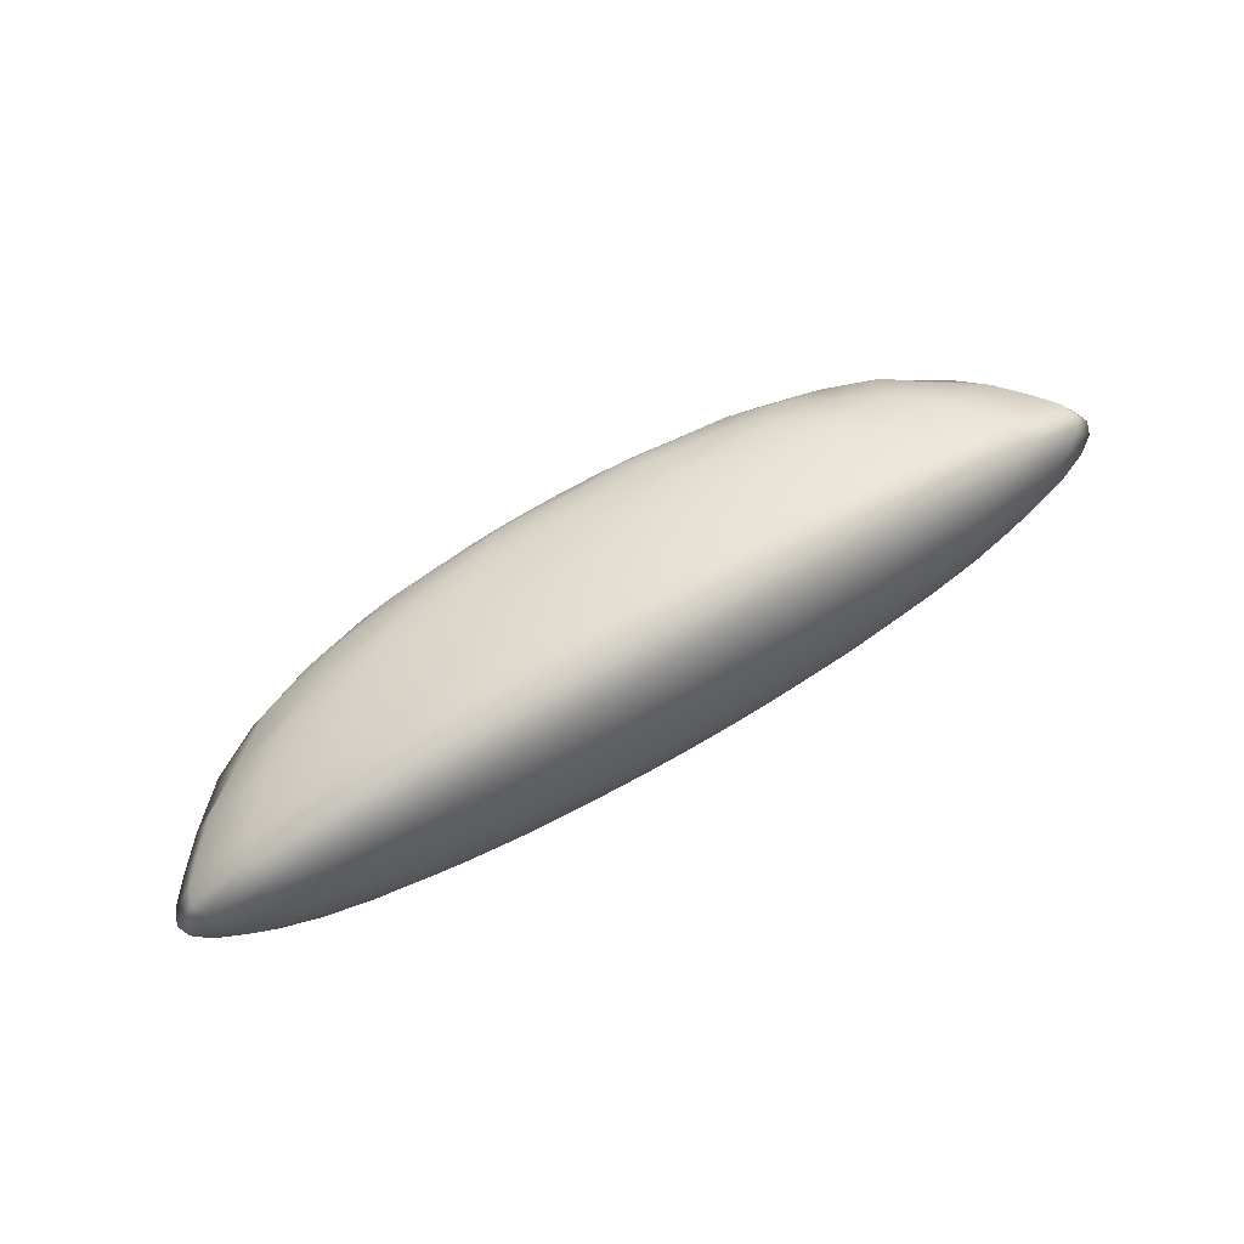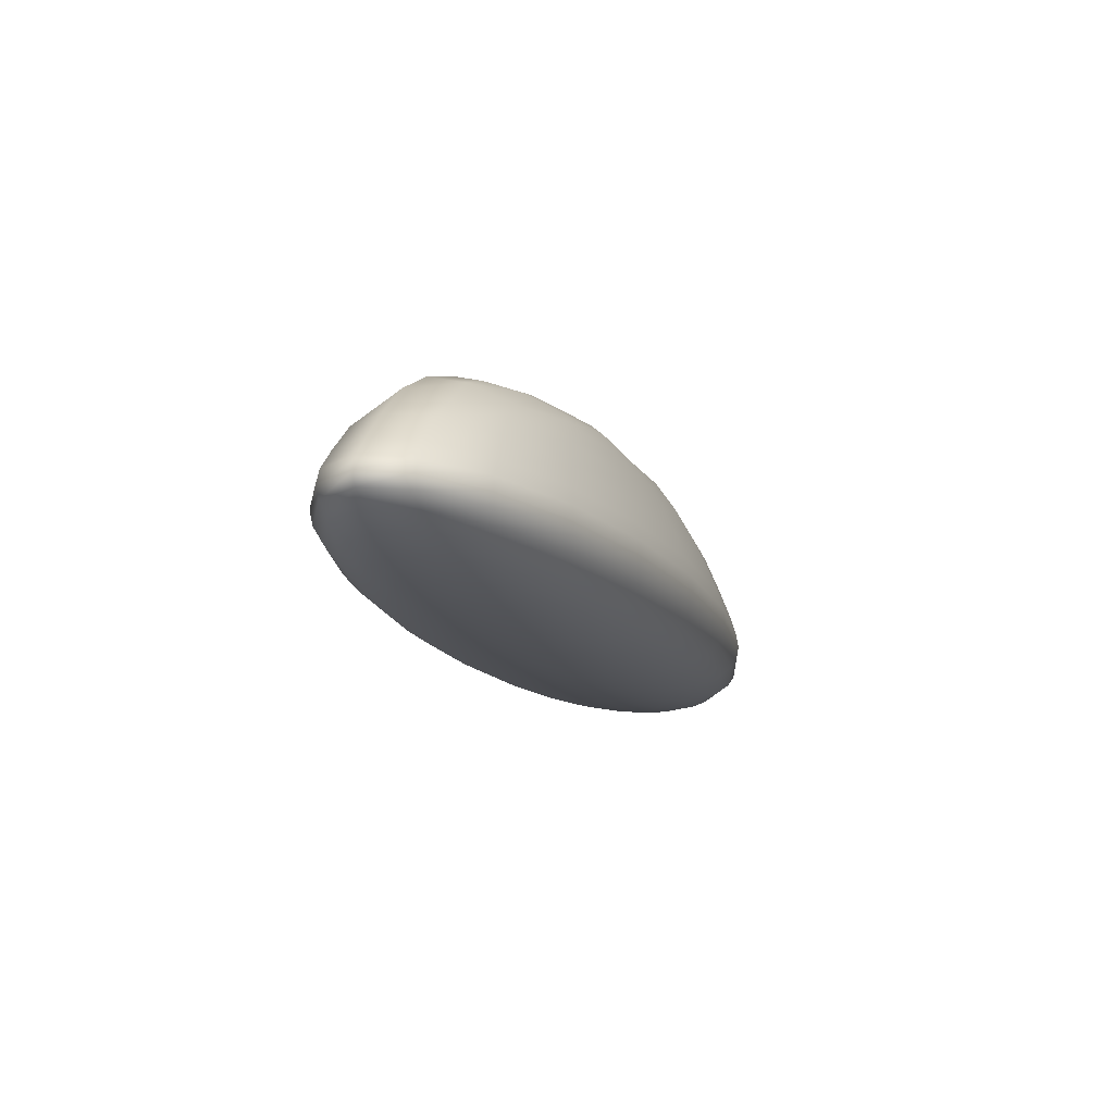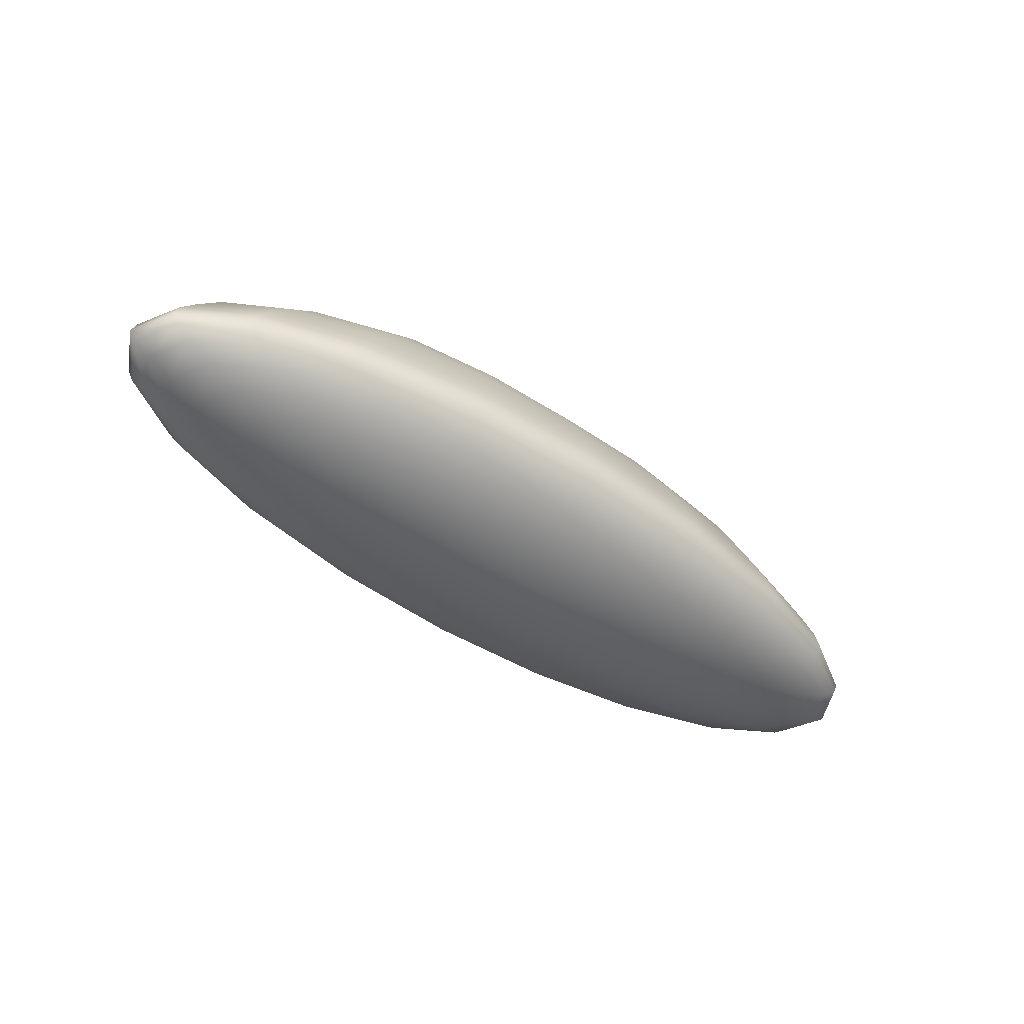
<metadata>
{"format":"obj","ext":"obj","renderer":"f3d","projection":"perspective","resolution":1024,"background":"white","views":[{"elev":73.4,"azim":-29.9,"up":"+Z"},{"elev":-14.9,"azim":-69.9,"up":"+Y"},{"elev":-47.1,"azim":142.6,"up":"+Y"}]}
</metadata>
<code>
g default
v -0.3112 -0.08494 -0.291
v -0.5919 -0.08494 -0.2475
v -0.8146 -0.08494 -0.1798
v -0.9577 -0.08494 -0.09454
v -1.007 -0.08494 0
v -0.9577 -0.08494 0.09454
v -0.8146 -0.08494 0.1798
v -0.5919 -0.08494 0.2475
v -0.3112 -0.08494 0.291
v 0 -0.08494 0.3059
v 0.3112 -0.08494 0.291
v 0.5919 -0.08494 0.2475
v 0.8146 -0.08494 0.1798
v 0.9577 -0.08494 0.09454
v 1.007 -0.08494 0
v 0.9577 -0.08494 -0.09454
v 0.8146 -0.08494 -0.1798
v 0.5919 -0.08494 -0.2475
v 0.3112 -0.08494 -0.291
v 0 -0.08494 -0.3059
v -0.6147 -0.04434 -0.5748
v -1.169 -0.04434 -0.4889
v -1.609 -0.04434 -0.3552
v -1.892 -0.04434 -0.1868
v -1.989 -0.04434 0
v -1.892 -0.04434 0.1868
v -1.609 -0.04434 0.3552
v -1.169 -0.04434 0.4889
v -0.6147 -0.04434 0.5748
v 0 -0.04434 0.6044
v 0.6147 -0.04434 0.5748
v 1.169 -0.04434 0.4889
v 1.609 -0.04434 0.3552
v 1.892 -0.04434 0.1868
v 1.989 -0.04434 0
v 1.892 -0.04434 -0.1868
v 1.609 -0.04434 -0.3552
v 1.169 -0.04434 -0.4889
v 0.6147 -0.04434 -0.5748
v 0 -0.04434 -0.6044
v -0.903 0.02221 -0.8444
v -1.718 0.02221 -0.7183
v -2.364 0.02221 -0.5219
v -2.779 0.02221 -0.2744
v -2.922 0.02221 0
v -2.779 0.02221 0.2744
v -2.364 0.02221 0.5219
v -1.718 0.02221 0.7183
v -0.903 0.02221 0.8444
v 0 0.02221 0.8879
v 0.903 0.02221 0.8444
v 1.718 0.02221 0.7183
v 2.364 0.02221 0.5219
v 2.779 0.02221 0.2744
v 2.922 0.02221 0
v 2.779 0.02221 -0.2744
v 2.364 0.02221 -0.5219
v 1.718 0.02221 -0.7183
v 0.903 0.02221 -0.8444
v 0 0.02221 -0.8879
v -1.169 0.1131 -1.093
v -2.224 0.1131 -0.93
v -3.061 0.1131 -0.6757
v -3.598 0.1131 -0.3552
v -3.783 0.1131 0
v -3.598 0.1131 0.3552
v -3.061 0.1131 0.6757
v -2.224 0.1131 0.93
v -1.169 0.1131 1.093
v 0 0.1131 1.15
v 1.169 0.1131 1.093
v 2.224 0.1131 0.93
v 3.061 0.1131 0.6757
v 3.598 0.1131 0.3552
v 3.783 0.1131 0
v 3.598 0.1131 -0.3552
v 3.061 0.1131 -0.6757
v 2.224 0.1131 -0.93
v 1.169 0.1131 -1.093
v 0 0.1131 -1.15
v -1.407 0.226 -1.315
v -2.675 0.226 -1.119
v -3.682 0.226 -0.8129
v -4.329 0.226 -0.4273
v -4.552 0.226 0
v -4.329 0.226 0.4273
v -3.682 0.226 0.8129
v -2.675 0.226 1.119
v -1.407 0.226 1.315
v 0 0.226 1.383
v 1.407 0.226 1.315
v 2.675 0.226 1.119
v 3.682 0.226 0.8129
v 4.329 0.226 0.4273
v 4.552 0.226 0
v 4.329 0.226 -0.4273
v 3.682 0.226 -0.8129
v 2.675 0.226 -1.119
v 1.407 0.226 -1.315
v 0 0.226 -1.383
v -1.609 0.3582 -1.505
v -3.061 0.3582 -1.28
v -4.213 0.3582 -0.93
v -4.953 0.3582 -0.4889
v -5.208 0.3582 0
v -4.953 0.3582 0.4889
v -4.213 0.3582 0.93
v -3.061 0.3582 1.28
v -1.609 0.3582 1.505
v 0 0.3582 1.582
v 1.609 0.3582 1.505
v 3.061 0.3582 1.28
v 4.213 0.3582 0.93
v 4.953 0.3582 0.4889
v 5.208 0.3582 0
v 4.953 0.3582 -0.4889
v 4.213 0.3582 -0.93
v 3.061 0.3582 -1.28
v 1.609 0.3582 -1.505
v 0 0.3582 -1.582
v -1.772 0.5065 -1.657
v -3.371 0.5065 -1.41
v -4.64 0.5065 -1.024
v -5.455 0.5065 -0.5385
v -5.735 0.5065 0
v -5.455 0.5065 0.5385
v -4.64 0.5065 1.024
v -3.371 0.5065 1.41
v -1.772 0.5065 1.657
v 0 0.5065 1.743
v 1.772 0.5065 1.657
v 3.371 0.5065 1.41
v 4.64 0.5065 1.024
v 5.455 0.5065 0.5385
v 5.735 0.5065 0
v 5.455 0.5065 -0.5385
v 4.64 0.5065 -1.024
v 3.371 0.5065 -1.41
v 1.772 0.5065 -1.657
v 0 0.5065 -1.743
v -1.892 0.6672 -1.769
v -3.598 0.6672 -1.505
v -4.953 0.6672 -1.093
v -5.822 0.6672 -0.5748
v -6.122 0.6672 0
v -5.822 0.6672 0.5748
v -4.953 0.6672 1.093
v -3.598 0.6672 1.505
v -1.892 0.6672 1.769
v 0 0.6672 1.86
v 1.892 0.6672 1.769
v 3.598 0.6672 1.505
v 4.953 0.6672 1.093
v 5.822 0.6672 0.5748
v 6.122 0.6672 0
v 5.822 0.6672 -0.5748
v 4.953 0.6672 -1.093
v 3.598 0.6672 -1.505
v 1.892 0.6672 -1.769
v 0 0.6672 -1.86
v -1.965 0.8363 -1.837
v -3.737 0.8363 -1.563
v -5.143 0.8363 -1.135
v -6.046 0.8363 -0.5969
v -6.358 0.8363 0
v -6.046 0.8363 0.5969
v -5.143 0.8363 1.135
v -3.737 0.8363 1.563
v -1.965 0.8363 1.837
v 0 0.8363 1.932
v 1.965 0.8363 1.837
v 3.737 0.8363 1.563
v 5.143 0.8363 1.135
v 6.046 0.8363 0.5969
v 6.358 0.8363 0
v 6.046 0.8363 -0.5969
v 5.143 0.8363 -1.135
v 3.737 0.8363 -1.563
v 1.965 0.8363 -1.837
v 0 0.8363 -1.932
v -1.989 1.01 -1.86
v -3.783 1.01 -1.582
v -5.208 1.01 -1.15
v -6.122 1.01 -0.6044
v -6.437 1.01 0
v -6.122 1.01 0.6044
v -5.208 1.01 1.15
v -3.783 1.01 1.582
v -1.989 1.01 1.86
v 0 1.01 1.956
v 1.989 1.01 1.86
v 3.783 1.01 1.582
v 5.208 1.01 1.15
v 6.122 1.01 0.6044
v 6.437 1.01 0
v 6.122 1.01 -0.6044
v 5.208 1.01 -1.15
v 3.783 1.01 -1.582
v 1.989 1.01 -1.86
v 0 1.01 -1.956
v -1.965 1.206 -1.837
v -3.737 1.207 -1.563
v -5.143 1.207 -1.135
v -6.046 1.207 -0.5969
v -6.358 1.207 0
v -6.046 1.207 0.5969
v -5.143 1.207 1.135
v -3.737 1.207 1.563
v -1.965 1.206 1.837
v 0 1.206 1.932
v 1.965 1.206 1.837
v 3.737 1.207 1.563
v 5.143 1.207 1.135
v 6.046 1.207 0.5969
v 6.358 1.207 0
v 6.046 1.207 -0.5969
v 5.143 1.207 -1.135
v 3.737 1.207 -1.563
v 1.965 1.206 -1.837
v 0 1.206 -1.932
v -1.892 1.464 -1.769
v -3.598 1.47 -1.505
v -4.953 1.477 -1.093
v -5.822 1.483 -0.5748
v -6.122 1.486 0
v -5.822 1.483 0.5748
v -4.953 1.477 1.093
v -3.598 1.47 1.505
v -1.892 1.464 1.769
v 0 1.461 1.86
v 1.892 1.464 1.769
v 3.598 1.47 1.505
v 4.953 1.477 1.093
v 5.822 1.483 0.5748
v 6.122 1.486 0
v 5.822 1.483 -0.5748
v 4.953 1.477 -1.093
v 3.598 1.47 -1.505
v 1.892 1.464 -1.769
v 0 1.461 -1.86
v -1.772 1.792 -1.657
v -3.371 1.822 -1.41
v -4.64 1.857 -1.024
v -5.455 1.881 -0.5385
v -5.735 1.895 0
v -5.455 1.881 0.5385
v -4.64 1.857 1.024
v -3.371 1.822 1.41
v -1.772 1.792 1.657
v 0 1.78 1.743
v 1.772 1.792 1.657
v 3.371 1.822 1.41
v 4.64 1.857 1.024
v 5.455 1.881 0.5385
v 5.735 1.895 0
v 5.455 1.881 -0.5385
v 4.64 1.857 -1.024
v 3.371 1.822 -1.41
v 1.772 1.792 -1.657
v 0 1.78 -1.743
v -1.609 2.178 -1.505
v -3.061 2.256 -1.28
v -4.213 2.255 -0.93
v -4.953 2.231 -0.4889
v -5.208 2.366 0
v -4.953 2.231 0.4889
v -4.213 2.255 0.93
v -3.061 2.256 1.28
v -1.609 2.178 1.505
v 0 2.145 1.582
v 1.609 2.178 1.505
v 3.061 2.256 1.28
v 4.213 2.255 0.93
v 4.953 2.231 0.4889
v 5.208 2.366 0
v 4.953 2.231 -0.4889
v 4.213 2.255 -0.93
v 3.061 2.256 -1.28
v 1.609 2.178 -1.505
v 0 2.145 -1.582
v -1.407 2.581 -1.315
v -2.675 2.644 -1.119
v -3.682 2.574 -0.8129
v -4.329 2.682 -0.4273
v -4.552 2.734 0
v -4.329 2.682 0.4273
v -3.682 2.574 0.8129
v -2.675 2.644 1.119
v -1.407 2.581 1.315
v 0 2.521 1.383
v 1.407 2.581 1.315
v 2.675 2.644 1.119
v 3.682 2.574 0.8129
v 4.329 2.682 0.4273
v 4.552 2.734 0
v 4.329 2.682 -0.4273
v 3.682 2.574 -0.8129
v 2.675 2.644 -1.119
v 1.407 2.581 -1.315
v 0 2.521 -1.383
v -1.169 2.936 -1.093
v -2.224 2.899 -0.93
v -3.061 2.944 -0.6757
v -3.598 2.961 -0.3552
v -3.783 3.01 0
v -3.598 2.961 0.3552
v -3.061 2.944 0.6757
v -2.224 2.899 0.93
v -1.169 2.936 1.093
v 0 2.863 1.15
v 1.169 2.936 1.093
v 2.224 2.899 0.93
v 3.061 2.944 0.6757
v 3.598 2.961 0.3552
v 3.783 3.01 0
v 3.598 2.961 -0.3552
v 3.061 2.944 -0.6757
v 2.224 2.899 -0.93
v 1.169 2.936 -1.093
v 0 2.863 -1.15
v -0.903 3.172 -0.8444
v -1.718 3.145 -0.7183
v -2.364 3.169 -0.5219
v -2.779 3.176 -0.2744
v -2.922 3.176 0
v -2.779 3.176 0.2744
v -2.364 3.169 0.5219
v -1.718 3.145 0.7183
v -0.903 3.172 0.8444
v 0 3.129 0.8879
v 0.903 3.172 0.8444
v 1.718 3.145 0.7183
v 2.364 3.169 0.5219
v 2.779 3.176 0.2744
v 2.922 3.176 0
v 2.779 3.176 -0.2744
v 2.364 3.169 -0.5219
v 1.718 3.145 -0.7183
v 0.903 3.172 -0.8444
v 0 3.129 -0.8879
v -0.6147 3.293 -0.5748
v -1.169 3.293 -0.4889
v -1.609 3.293 -0.3552
v -1.892 3.293 -0.1868
v -1.989 3.293 0
v -1.892 3.293 0.1868
v -1.609 3.293 0.3552
v -1.169 3.293 0.4889
v -0.6147 3.293 0.5748
v 0 3.293 0.6044
v 0.6147 3.293 0.5748
v 1.169 3.293 0.4889
v 1.609 3.293 0.3552
v 1.892 3.293 0.1868
v 1.989 3.293 0
v 1.892 3.293 -0.1868
v 1.609 3.293 -0.3552
v 1.169 3.293 -0.4889
v 0.6147 3.293 -0.5748
v 0 3.293 -0.6044
v -0.3112 3.365 -0.291
v -0.5919 3.365 -0.2475
v -0.8146 3.365 -0.1798
v -0.9577 3.365 -0.09454
v -1.007 3.365 0
v -0.9577 3.365 0.09454
v -0.8146 3.365 0.1798
v -0.5919 3.365 0.2475
v -0.3112 3.365 0.291
v 0 3.365 0.3059
v 0.3112 3.365 0.291
v 0.5919 3.365 0.2475
v 0.8146 3.365 0.1798
v 0.9577 3.365 0.09454
v 1.007 3.365 0
v 0.9577 3.365 -0.09454
v 0.8146 3.365 -0.1798
v 0.5919 3.365 -0.2475
v 0.3112 3.365 -0.291
v 0 3.365 -0.3059
v 0 -0.09859 0
v 0 3.389 0
g shell:pSphere2
f 1 2 22 21
f 2 3 23 22
f 3 4 24 23
f 4 5 25 24
f 5 6 26 25
f 6 7 27 26
f 7 8 28 27
f 8 9 29 28
f 9 10 30 29
f 10 11 31 30
f 11 12 32 31
f 12 13 33 32
f 13 14 34 33
f 14 15 35 34
f 15 16 36 35
f 16 17 37 36
f 17 18 38 37
f 18 19 39 38
f 19 20 40 39
f 20 1 21 40
f 21 22 42 41
f 22 23 43 42
f 23 24 44 43
f 24 25 45 44
f 25 26 46 45
f 26 27 47 46
f 27 28 48 47
f 28 29 49 48
f 29 30 50 49
f 30 31 51 50
f 31 32 52 51
f 32 33 53 52
f 33 34 54 53
f 34 35 55 54
f 35 36 56 55
f 36 37 57 56
f 37 38 58 57
f 38 39 59 58
f 39 40 60 59
f 40 21 41 60
f 41 42 62 61
f 42 43 63 62
f 43 44 64 63
f 44 45 65 64
f 45 46 66 65
f 46 47 67 66
f 47 48 68 67
f 48 49 69 68
f 49 50 70 69
f 50 51 71 70
f 51 52 72 71
f 52 53 73 72
f 53 54 74 73
f 54 55 75 74
f 55 56 76 75
f 56 57 77 76
f 57 58 78 77
f 58 59 79 78
f 59 60 80 79
f 60 41 61 80
f 61 62 82 81
f 62 63 83 82
f 63 64 84 83
f 64 65 85 84
f 65 66 86 85
f 66 67 87 86
f 67 68 88 87
f 68 69 89 88
f 69 70 90 89
f 70 71 91 90
f 71 72 92 91
f 72 73 93 92
f 73 74 94 93
f 74 75 95 94
f 75 76 96 95
f 76 77 97 96
f 77 78 98 97
f 78 79 99 98
f 79 80 100 99
f 80 61 81 100
f 81 82 102 101
f 82 83 103 102
f 83 84 104 103
f 84 85 105 104
f 85 86 106 105
f 86 87 107 106
f 87 88 108 107
f 88 89 109 108
f 89 90 110 109
f 90 91 111 110
f 91 92 112 111
f 92 93 113 112
f 93 94 114 113
f 94 95 115 114
f 95 96 116 115
f 96 97 117 116
f 97 98 118 117
f 98 99 119 118
f 99 100 120 119
f 100 81 101 120
f 101 102 122 121
f 102 103 123 122
f 103 104 124 123
f 104 105 125 124
f 105 106 126 125
f 106 107 127 126
f 107 108 128 127
f 108 109 129 128
f 109 110 130 129
f 110 111 131 130
f 111 112 132 131
f 112 113 133 132
f 113 114 134 133
f 114 115 135 134
f 115 116 136 135
f 116 117 137 136
f 117 118 138 137
f 118 119 139 138
f 119 120 140 139
f 120 101 121 140
f 121 122 142 141
f 122 123 143 142
f 123 124 144 143
f 124 125 145 144
f 125 126 146 145
f 126 127 147 146
f 127 128 148 147
f 128 129 149 148
f 129 130 150 149
f 130 131 151 150
f 131 132 152 151
f 132 133 153 152
f 133 134 154 153
f 134 135 155 154
f 135 136 156 155
f 136 137 157 156
f 137 138 158 157
f 138 139 159 158
f 139 140 160 159
f 140 121 141 160
f 141 142 162 161
f 142 143 163 162
f 143 144 164 163
f 144 145 165 164
f 145 146 166 165
f 146 147 167 166
f 147 148 168 167
f 148 149 169 168
f 149 150 170 169
f 150 151 171 170
f 151 152 172 171
f 152 153 173 172
f 153 154 174 173
f 154 155 175 174
f 155 156 176 175
f 156 157 177 176
f 157 158 178 177
f 158 159 179 178
f 159 160 180 179
f 160 141 161 180
f 161 162 182 181
f 162 163 183 182
f 163 164 184 183
f 164 165 185 184
f 165 166 186 185
f 166 167 187 186
f 167 168 188 187
f 168 169 189 188
f 169 170 190 189
f 170 171 191 190
f 171 172 192 191
f 172 173 193 192
f 173 174 194 193
f 174 175 195 194
f 175 176 196 195
f 176 177 197 196
f 177 178 198 197
f 178 179 199 198
f 179 180 200 199
f 180 161 181 200
f 181 182 202 201
f 182 183 203 202
f 183 184 204 203
f 184 185 205 204
f 185 186 206 205
f 186 187 207 206
f 187 188 208 207
f 188 189 209 208
f 189 190 210 209
f 190 191 211 210
f 191 192 212 211
f 192 193 213 212
f 193 194 214 213
f 194 195 215 214
f 195 196 216 215
f 196 197 217 216
f 197 198 218 217
f 198 199 219 218
f 199 200 220 219
f 200 181 201 220
f 201 202 222 221
f 202 203 223 222
f 203 204 224 223
f 204 205 225 224
f 205 206 226 225
f 206 207 227 226
f 207 208 228 227
f 208 209 229 228
f 209 210 230 229
f 210 211 231 230
f 211 212 232 231
f 212 213 233 232
f 213 214 234 233
f 214 215 235 234
f 215 216 236 235
f 216 217 237 236
f 217 218 238 237
f 218 219 239 238
f 219 220 240 239
f 220 201 221 240
f 221 222 242 241
f 222 223 243 242
f 223 224 244 243
f 224 225 245 244
f 225 226 246 245
f 226 227 247 246
f 227 228 248 247
f 228 229 249 248
f 229 230 250 249
f 230 231 251 250
f 231 232 252 251
f 232 233 253 252
f 233 234 254 253
f 234 235 255 254
f 235 236 256 255
f 236 237 257 256
f 237 238 258 257
f 238 239 259 258
f 239 240 260 259
f 240 221 241 260
f 241 242 262 261
f 242 243 263 262
f 243 244 264 263
f 244 245 265 264
f 245 246 266 265
f 246 247 267 266
f 247 248 268 267
f 248 249 269 268
f 249 250 270 269
f 250 251 271 270
f 251 252 272 271
f 252 253 273 272
f 253 254 274 273
f 254 255 275 274
f 255 256 276 275
f 256 257 277 276
f 257 258 278 277
f 258 259 279 278
f 259 260 280 279
f 260 241 261 280
f 261 262 282 281
f 262 263 283 282
f 263 264 284 283
f 264 265 285 284
f 265 266 286 285
f 266 267 287 286
f 267 268 288 287
f 268 269 289 288
f 269 270 290 289
f 270 271 291 290
f 271 272 292 291
f 272 273 293 292
f 273 274 294 293
f 274 275 295 294
f 275 276 296 295
f 276 277 297 296
f 277 278 298 297
f 278 279 299 298
f 279 280 300 299
f 280 261 281 300
f 281 282 302 301
f 282 283 303 302
f 283 284 304 303
f 284 285 305 304
f 285 286 306 305
f 286 287 307 306
f 287 288 308 307
f 288 289 309 308
f 289 290 310 309
f 290 291 311 310
f 291 292 312 311
f 292 293 313 312
f 293 294 314 313
f 294 295 315 314
f 295 296 316 315
f 296 297 317 316
f 297 298 318 317
f 298 299 319 318
f 299 300 320 319
f 300 281 301 320
f 301 302 322 321
f 302 303 323 322
f 303 304 324 323
f 304 305 325 324
f 305 306 326 325
f 306 307 327 326
f 307 308 328 327
f 308 309 329 328
f 309 310 330 329
f 310 311 331 330
f 311 312 332 331
f 312 313 333 332
f 313 314 334 333
f 314 315 335 334
f 315 316 336 335
f 316 317 337 336
f 317 318 338 337
f 318 319 339 338
f 319 320 340 339
f 320 301 321 340
f 321 322 342 341
f 322 323 343 342
f 323 324 344 343
f 324 325 345 344
f 325 326 346 345
f 326 327 347 346
f 327 328 348 347
f 328 329 349 348
f 329 330 350 349
f 330 331 351 350
f 331 332 352 351
f 332 333 353 352
f 333 334 354 353
f 334 335 355 354
f 335 336 356 355
f 336 337 357 356
f 337 338 358 357
f 338 339 359 358
f 339 340 360 359
f 340 321 341 360
f 341 342 362 361
f 342 343 363 362
f 343 344 364 363
f 344 345 365 364
f 345 346 366 365
f 346 347 367 366
f 347 348 368 367
f 348 349 369 368
f 349 350 370 369
f 350 351 371 370
f 351 352 372 371
f 352 353 373 372
f 353 354 374 373
f 354 355 375 374
f 355 356 376 375
f 356 357 377 376
f 357 358 378 377
f 358 359 379 378
f 359 360 380 379
f 360 341 361 380
f 2 1 381
f 3 2 381
f 4 3 381
f 5 4 381
f 6 5 381
f 7 6 381
f 8 7 381
f 9 8 381
f 10 9 381
f 11 10 381
f 12 11 381
f 13 12 381
f 14 13 381
f 15 14 381
f 16 15 381
f 17 16 381
f 18 17 381
f 19 18 381
f 20 19 381
f 1 20 381
f 361 362 382
f 362 363 382
f 363 364 382
f 364 365 382
f 365 366 382
f 366 367 382
f 367 368 382
f 368 369 382
f 369 370 382
f 370 371 382
f 371 372 382
f 372 373 382
f 373 374 382
f 374 375 382
f 375 376 382
f 376 377 382
f 377 378 382
f 378 379 382
f 379 380 382
f 380 361 382

</code>
